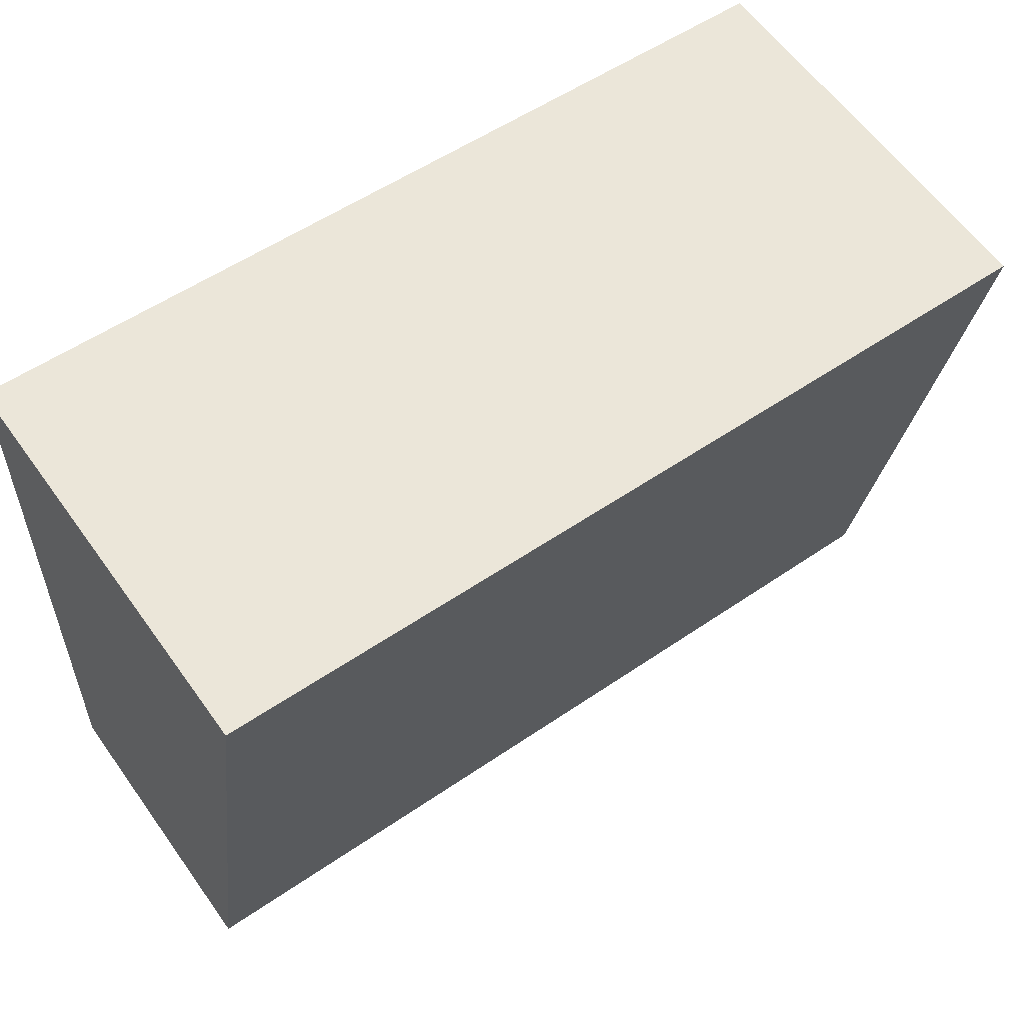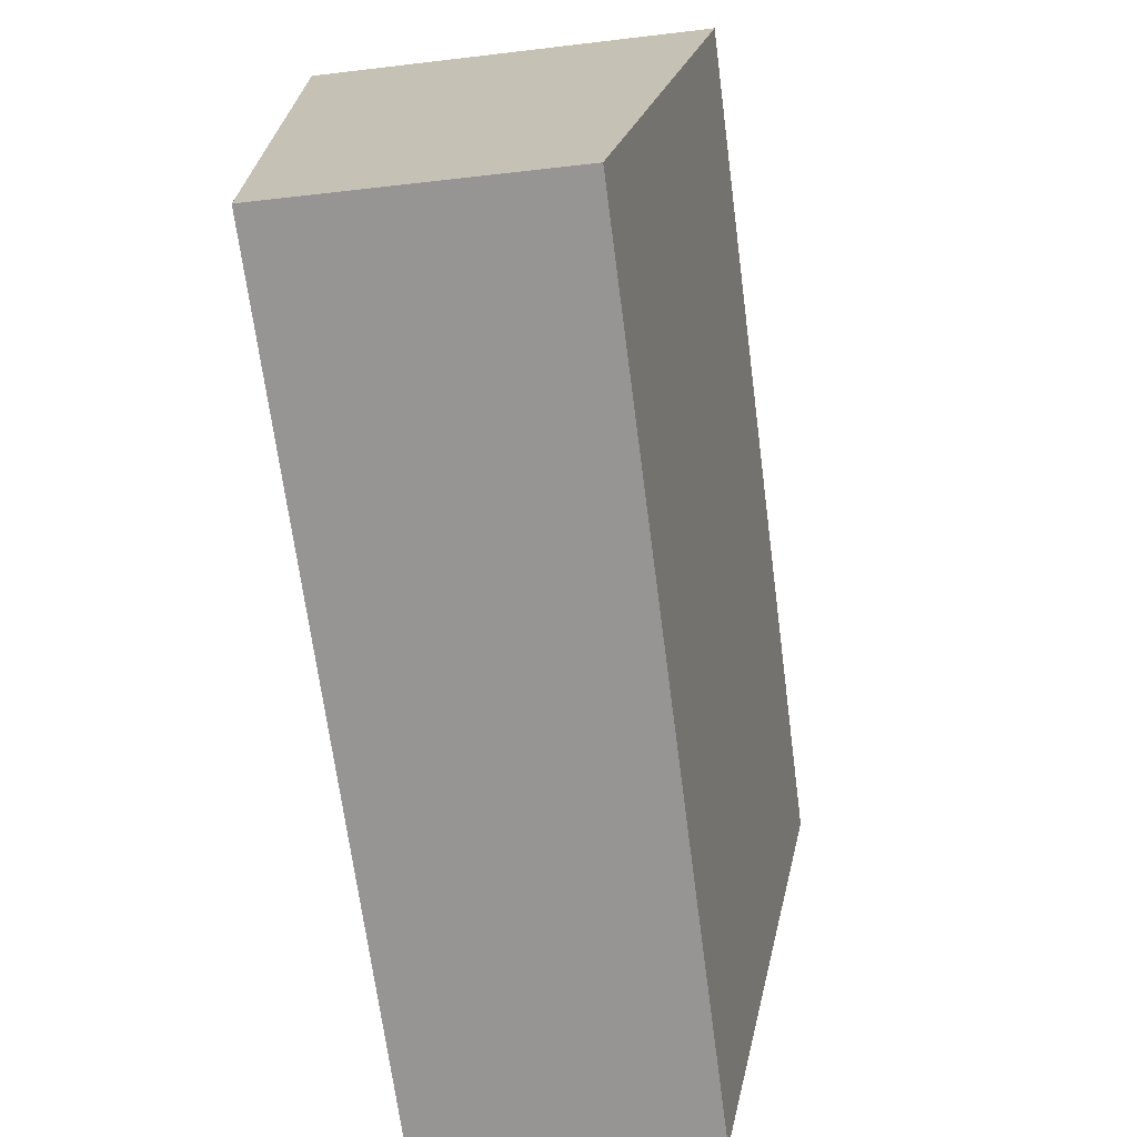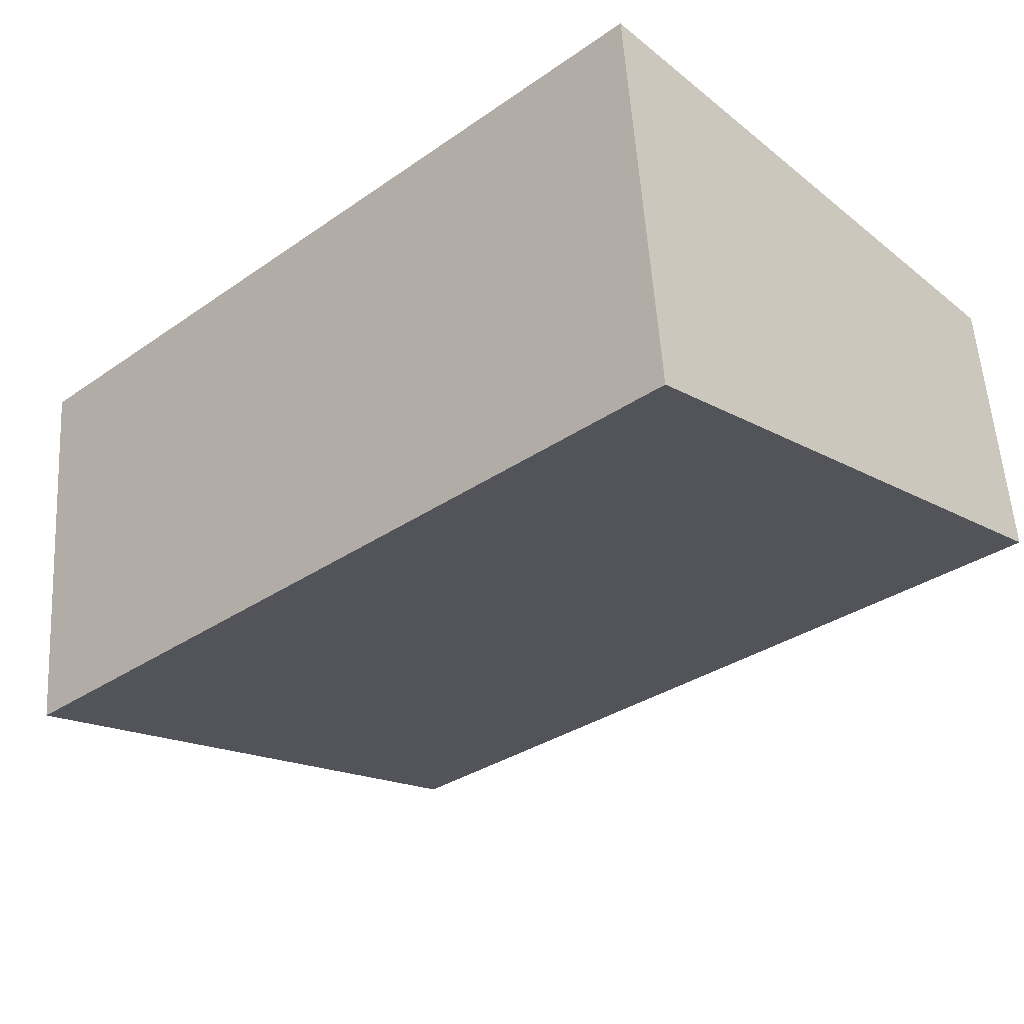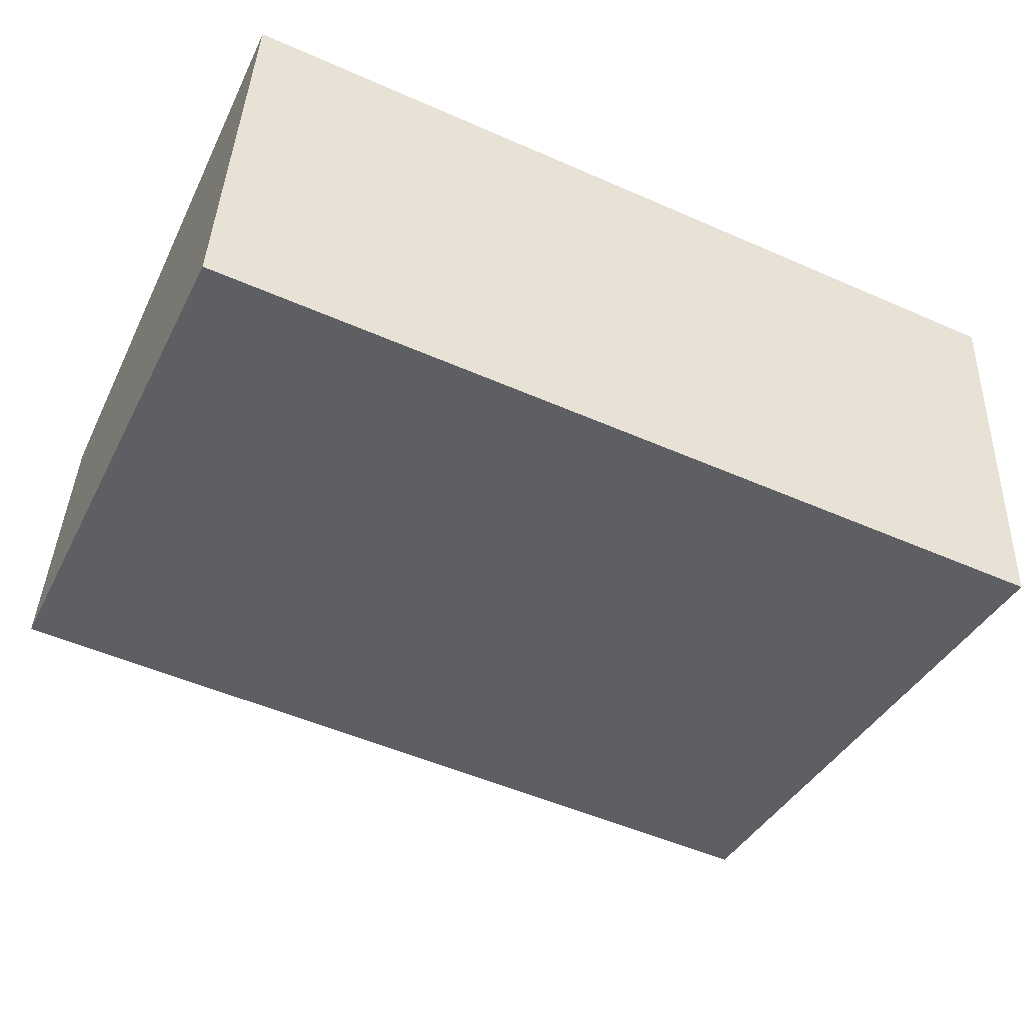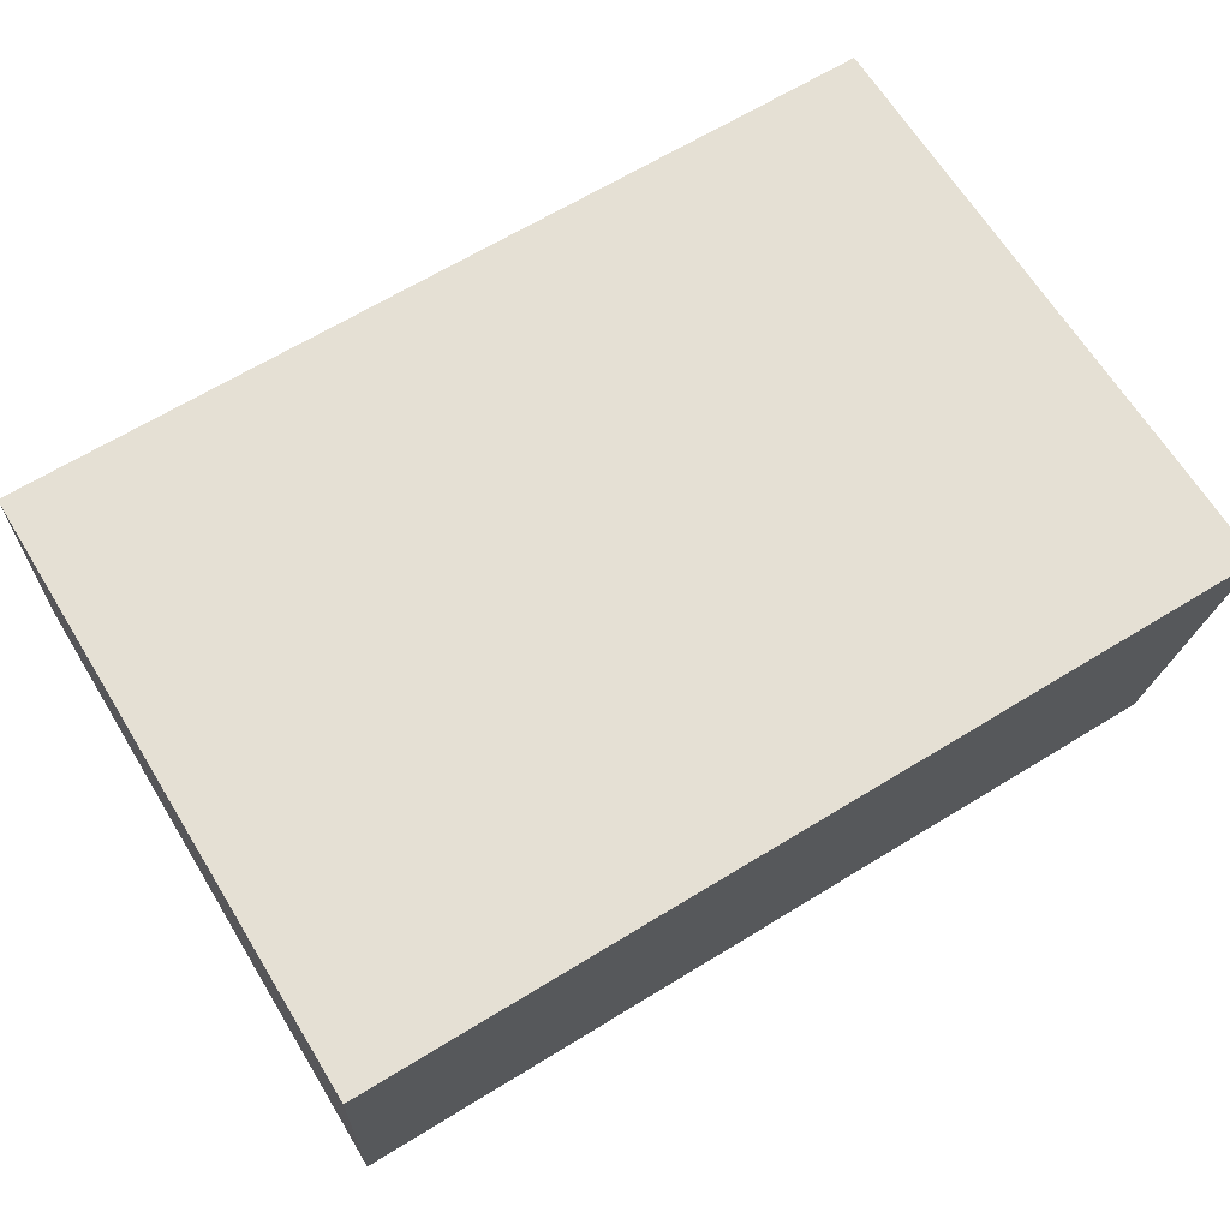
<metadata>
{"format":"obj","ext":"obj","renderer":"f3d","projection":"perspective","resolution":1024,"background":"white","views":[{"elev":54.8,"azim":144.0,"up":"+Y"},{"elev":-69.2,"azim":97.5,"up":"+Y"},{"elev":-33.4,"azim":-136.8,"up":"+Z"},{"elev":-51.8,"azim":154.6,"up":"+Z"},{"elev":65.8,"azim":148.4,"up":"+Z"}]}
</metadata>
<code>
o Cylinder.009
v 0.1793 0.1107 -0.002149
v 0.1793 0.1086 -0.0235
v 0.133 0.1086 -0.0235
v 0.1793 0.07865 -0.002149
v 0.1793 0.07716 -0.01725
v 0.133 0.1107 -0.002149
v 0.133 0.07716 -0.01725
v 0.133 0.07865 -0.002149
f 5 4 1 2
f 7 3 6 8
f 5 2 3 7
f 2 1 6 3
f 1 4 8 6
f 4 5 7 8

</code>
